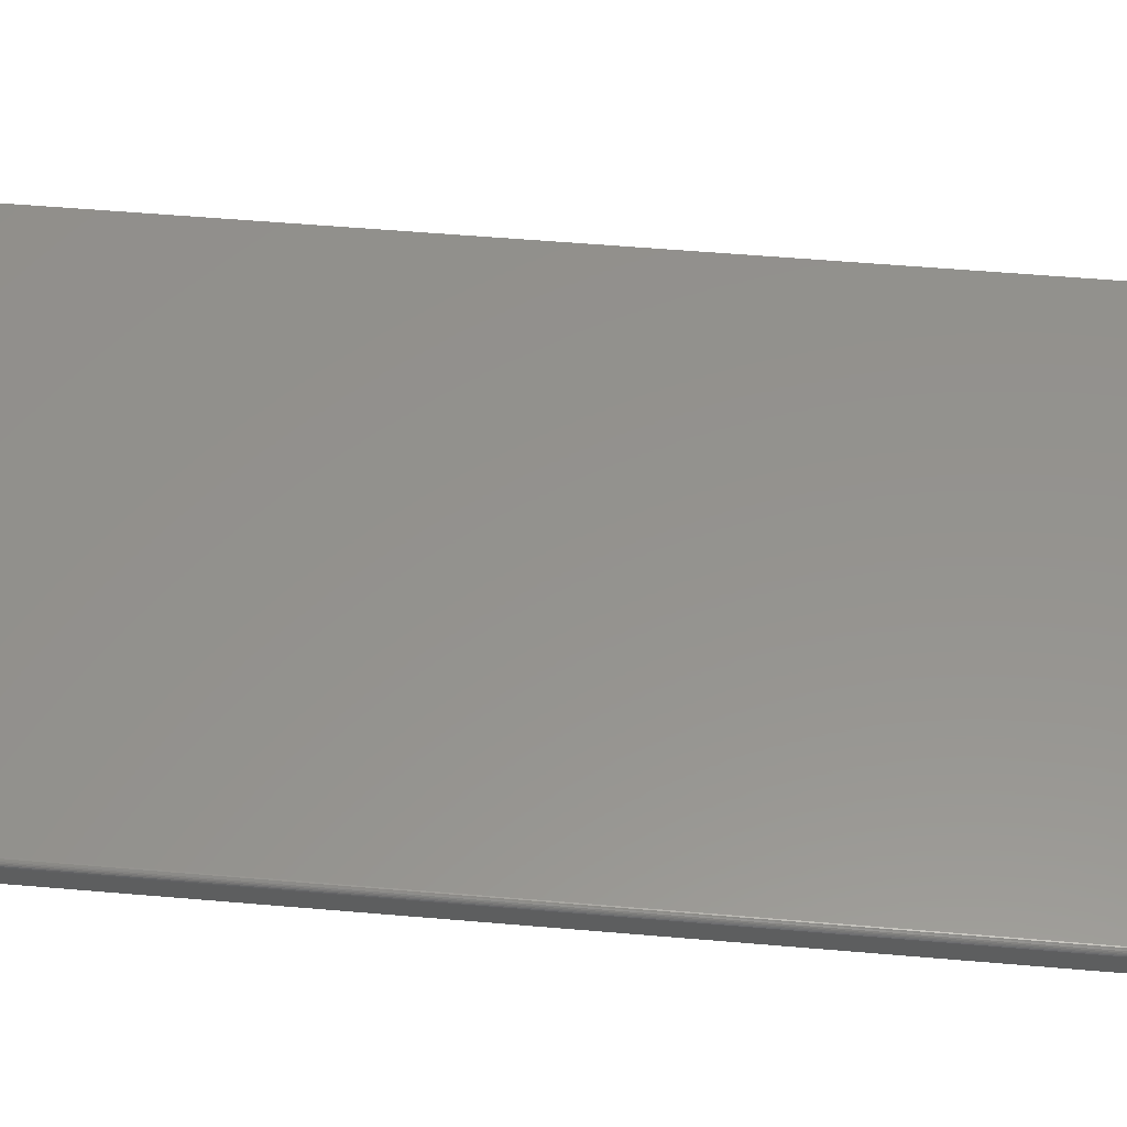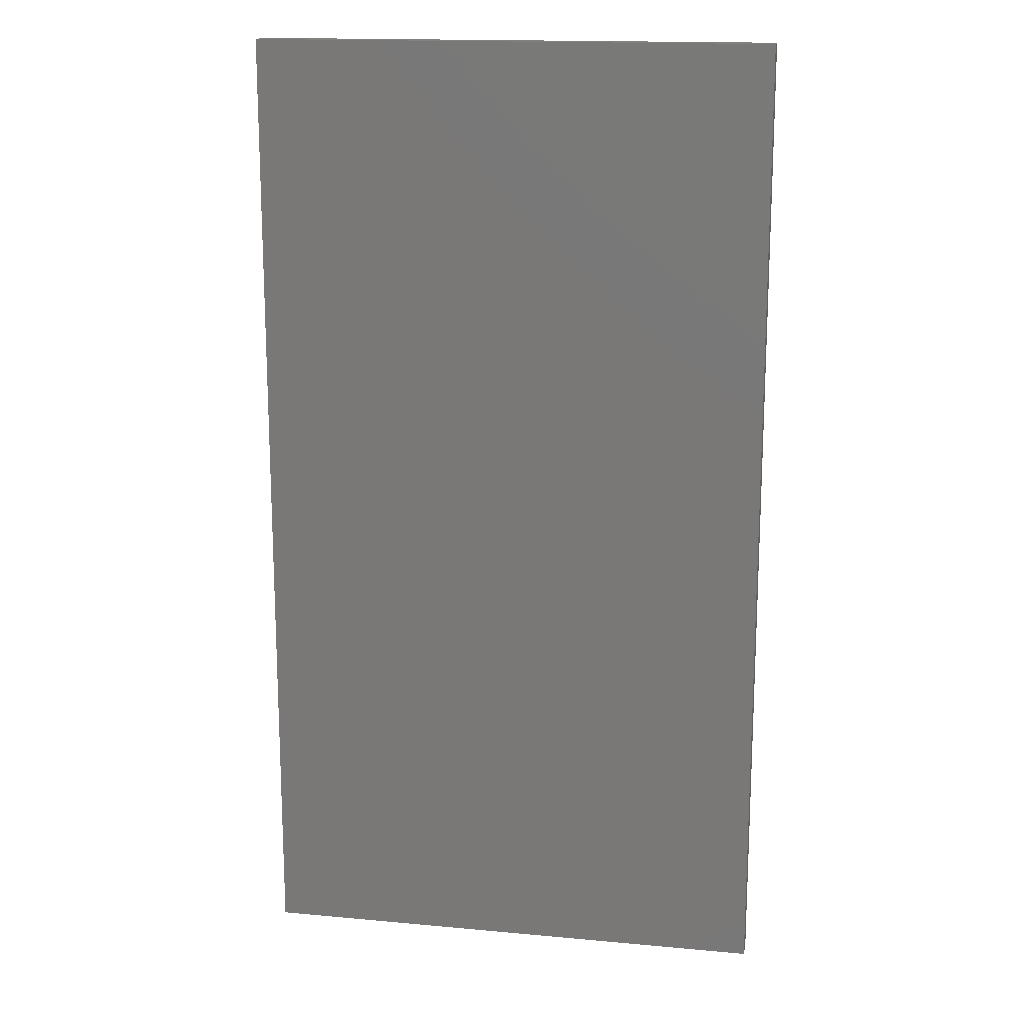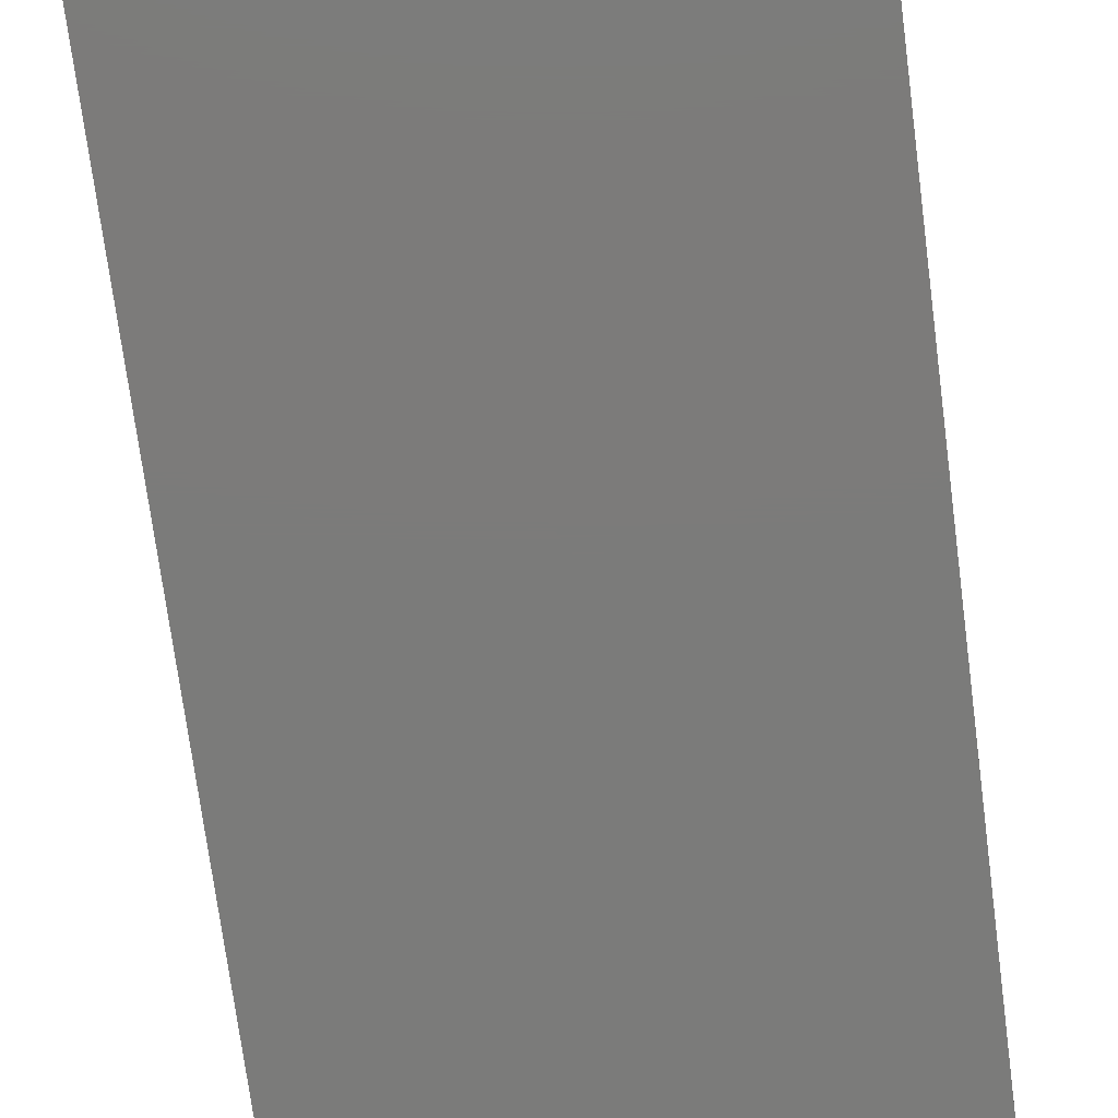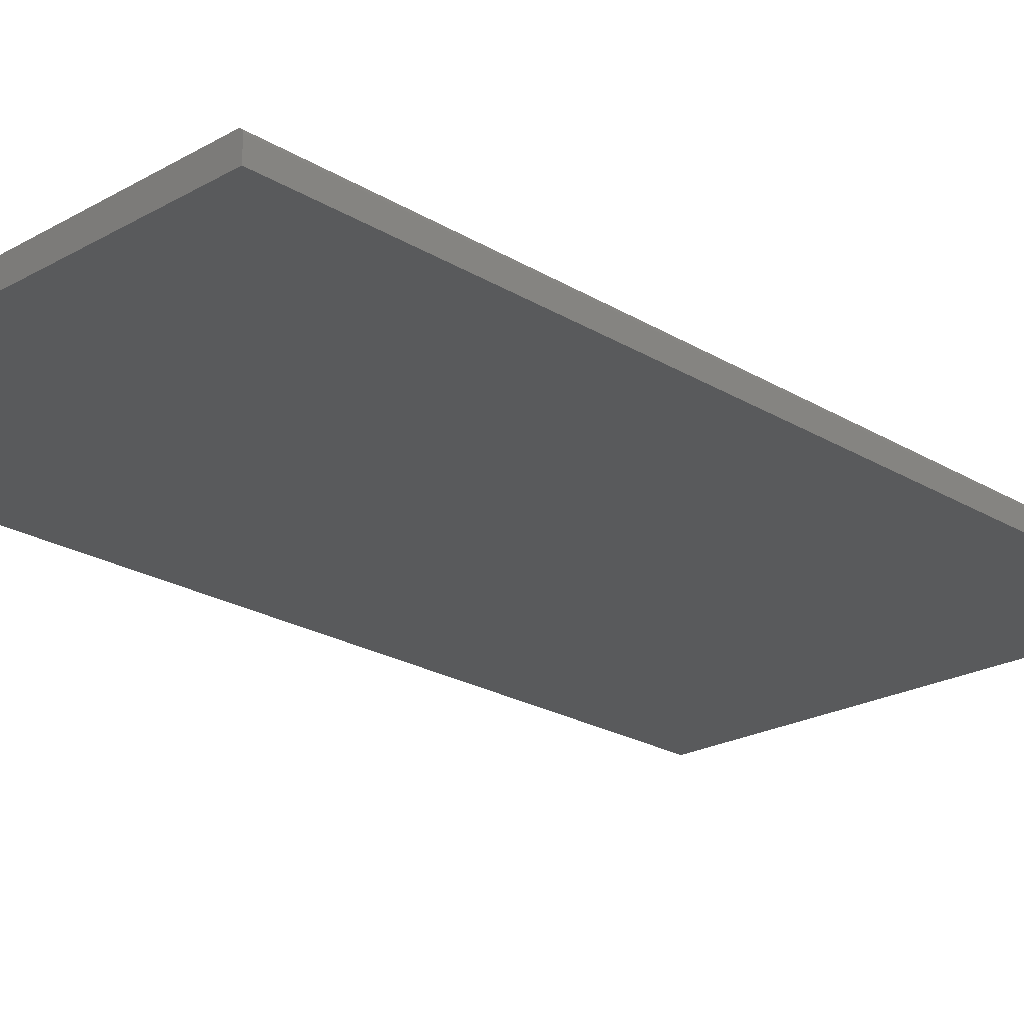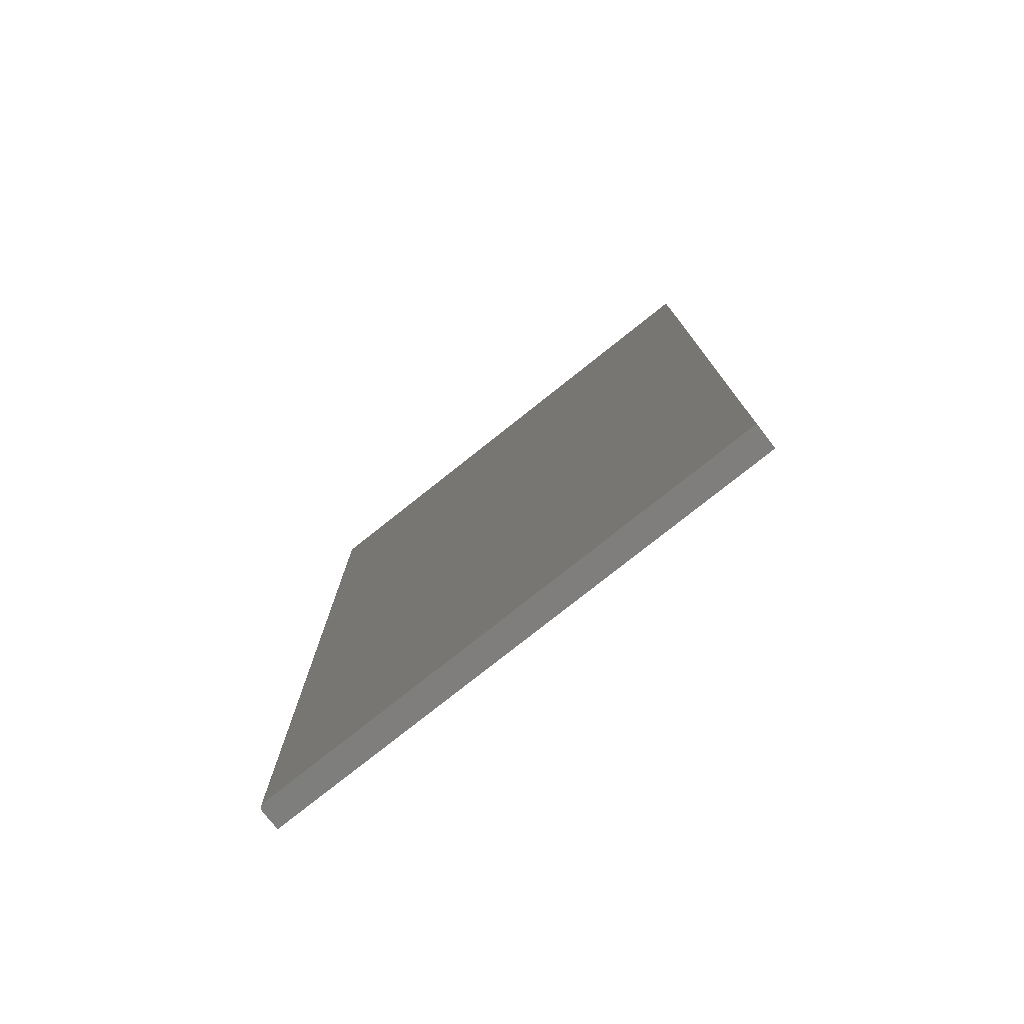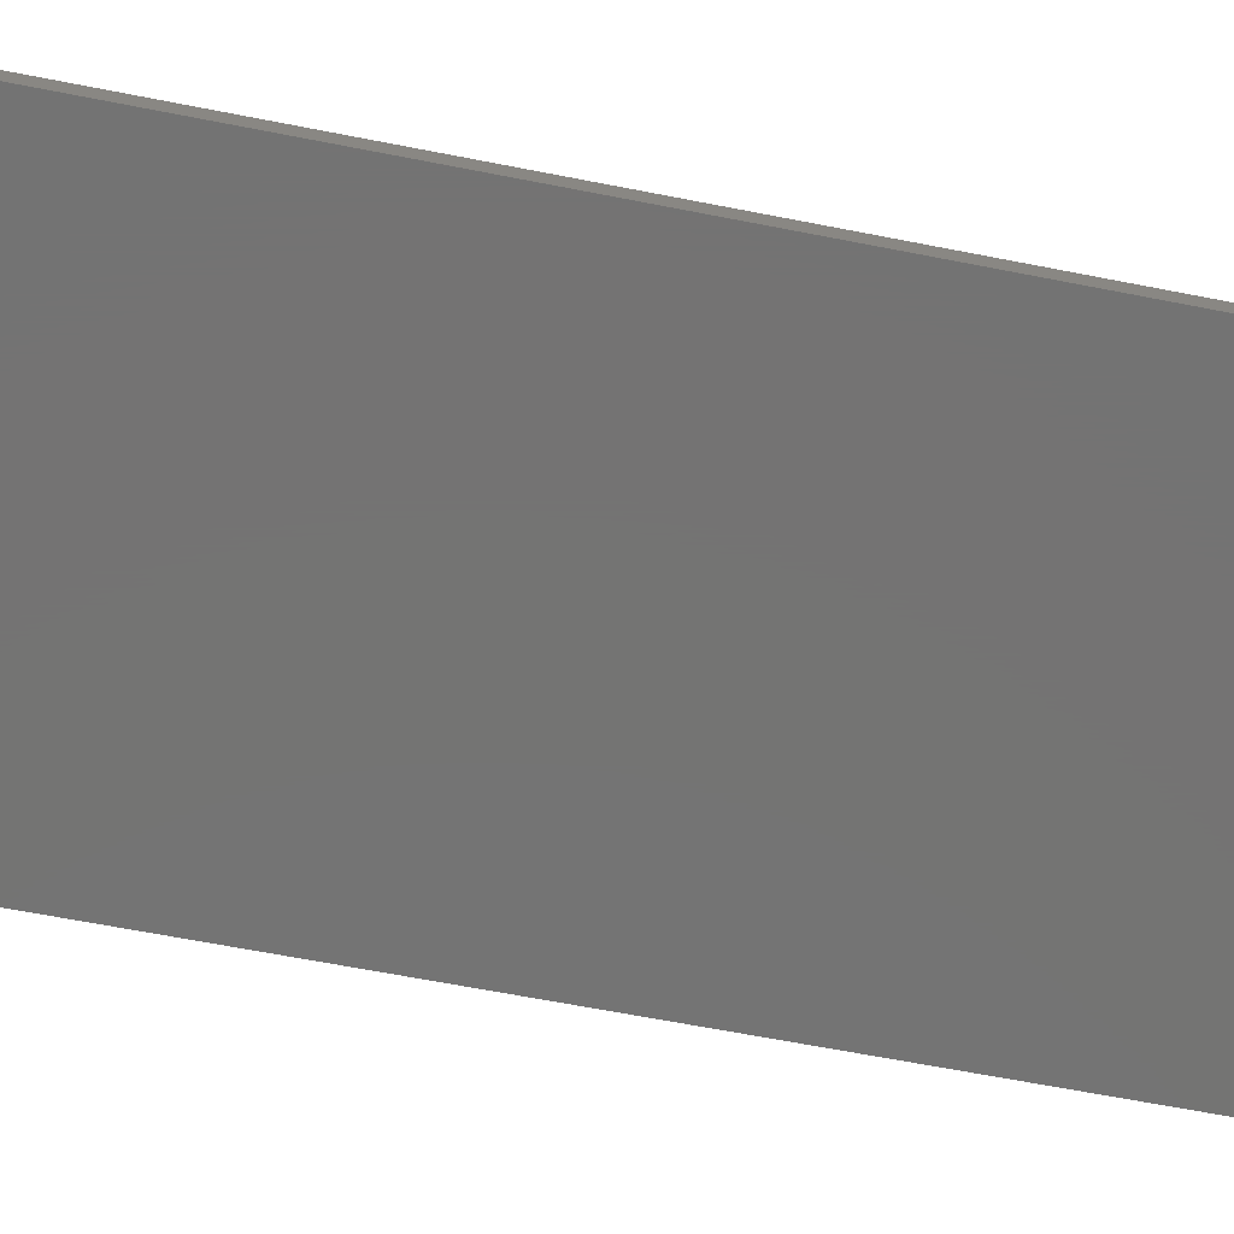
<metadata>
{"format":"stl","ext":"stl","renderer":"f3d","projection":"perspective","resolution":1024,"background":"white","views":[{"elev":56.1,"azim":95.1,"up":"+Y"},{"elev":16.0,"azim":10.8,"up":"+Z"},{"elev":-74.5,"azim":-172.5,"up":"+Y"},{"elev":-22.6,"azim":44.0,"up":"+Y"},{"elev":-78.4,"azim":-141.6,"up":"+Z"},{"elev":-65.9,"azim":78.9,"up":"+Y"}]}
</metadata>
<code>
# stl→obj: 24 verts, 44 faces
v -0.4062 0 -0.75
v -0.4062 1.665e-16 0.75
v 0.3912 4.427e-17 -0.75
v 0.3912 2.108e-16 0.75
v 0.3955 -0.001317 0.75
v 0.3927 -0.0001501 0.75
v 0.3942 -0.0005947 0.75
v 0.3977 -0.003472 0.75
v 0.399 -0.03906 0.75
v 0.399 -0.007812 0.75
v 0.3989 -0.006288 0.75
v 0.3984 -0.004823 0.75
v -0.4062 -0.03906 0.75
v 0.3967 -0.002288 0.75
v 0.399 -0.03906 -0.75
v 0.399 -0.007812 -0.75
v -0.4062 -0.03906 -0.75
v 0.3927 -0.0001501 -0.75
v 0.3942 -0.0005947 -0.75
v 0.3955 -0.001317 -0.75
v 0.3967 -0.002288 -0.75
v 0.3977 -0.003472 -0.75
v 0.3984 -0.004823 -0.75
v 0.3989 -0.006288 -0.75
f 1 2 3
f 3 2 4
f 4 5 6
f 5 7 6
f 8 9 10
f 8 10 11
f 8 11 12
f 13 9 8
f 13 8 14
f 13 14 5
f 13 5 4
f 13 4 2
f 15 16 9
f 9 16 10
f 3 17 1
f 18 19 20
f 18 20 21
f 18 21 22
f 18 22 23
f 18 23 24
f 18 24 16
f 15 17 3
f 15 3 18
f 15 18 16
f 3 4 18
f 18 4 6
f 18 6 19
f 19 6 7
f 19 7 20
f 20 7 5
f 20 5 21
f 21 5 14
f 21 14 22
f 22 14 8
f 22 8 23
f 23 8 12
f 23 12 24
f 24 12 11
f 24 11 16
f 16 11 10
f 17 15 13
f 13 15 9
f 13 2 17
f 17 2 1

</code>
